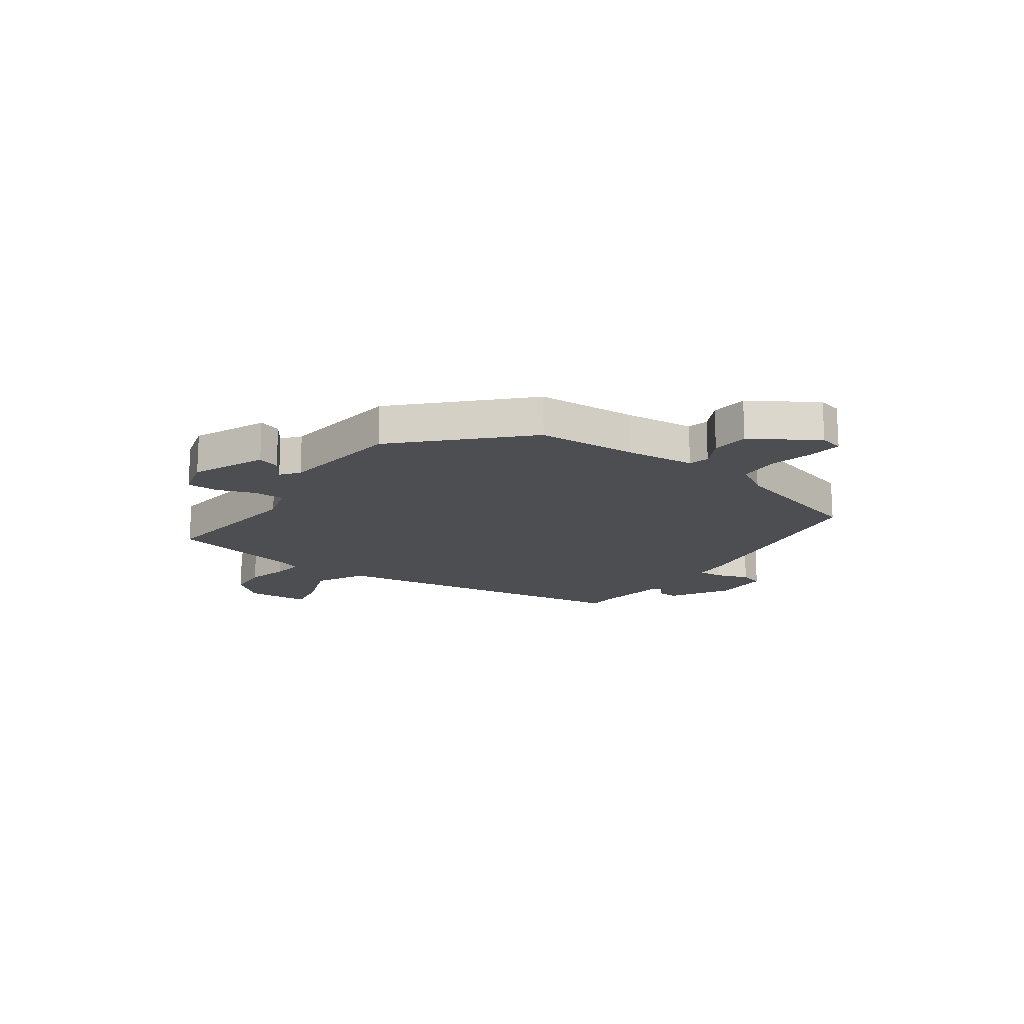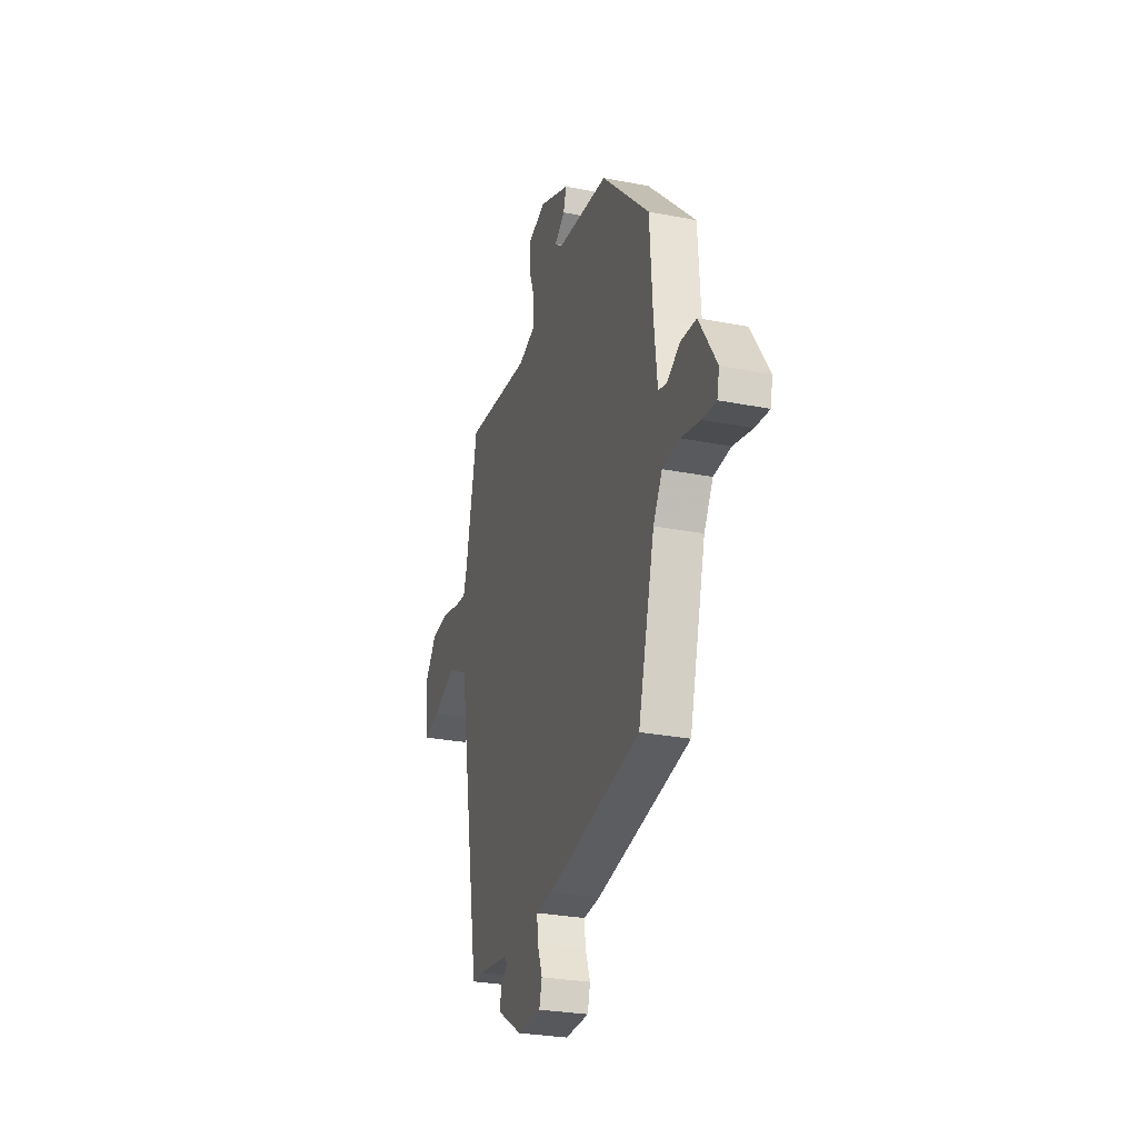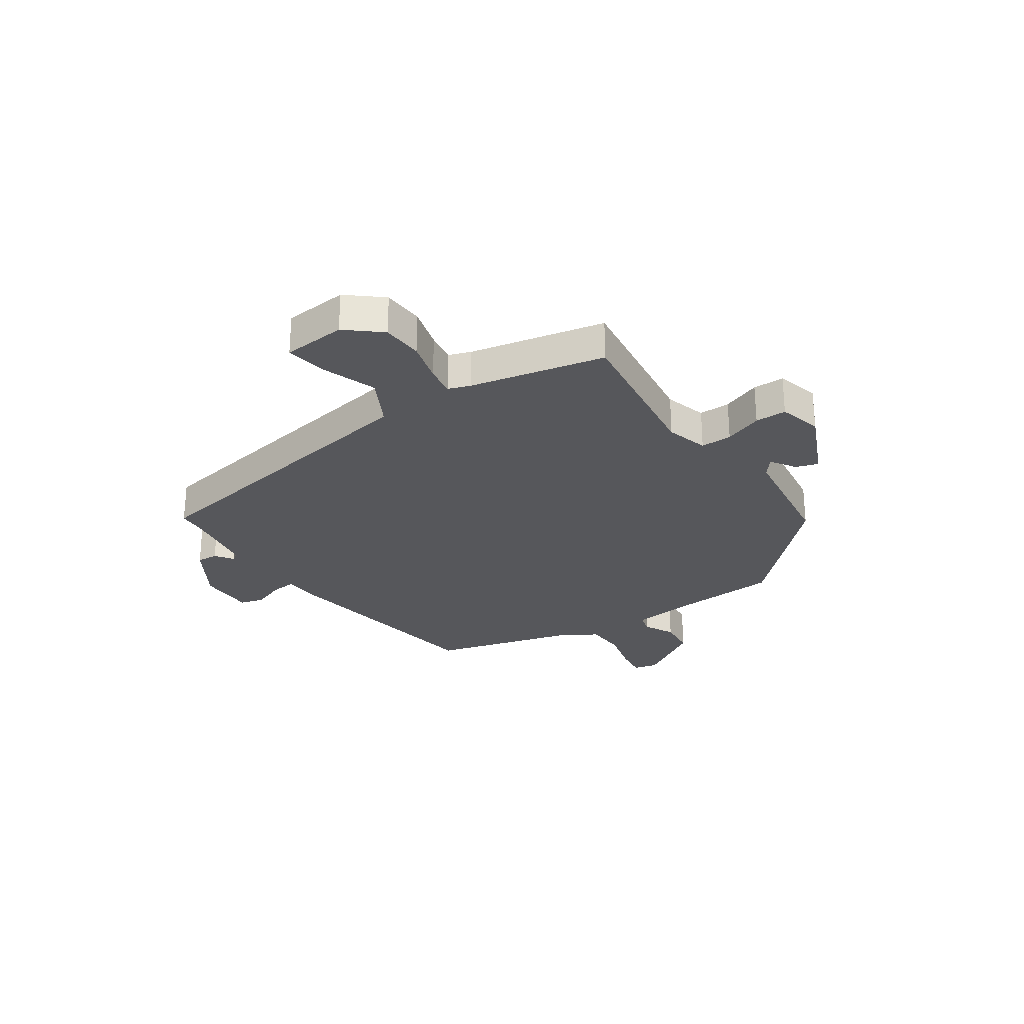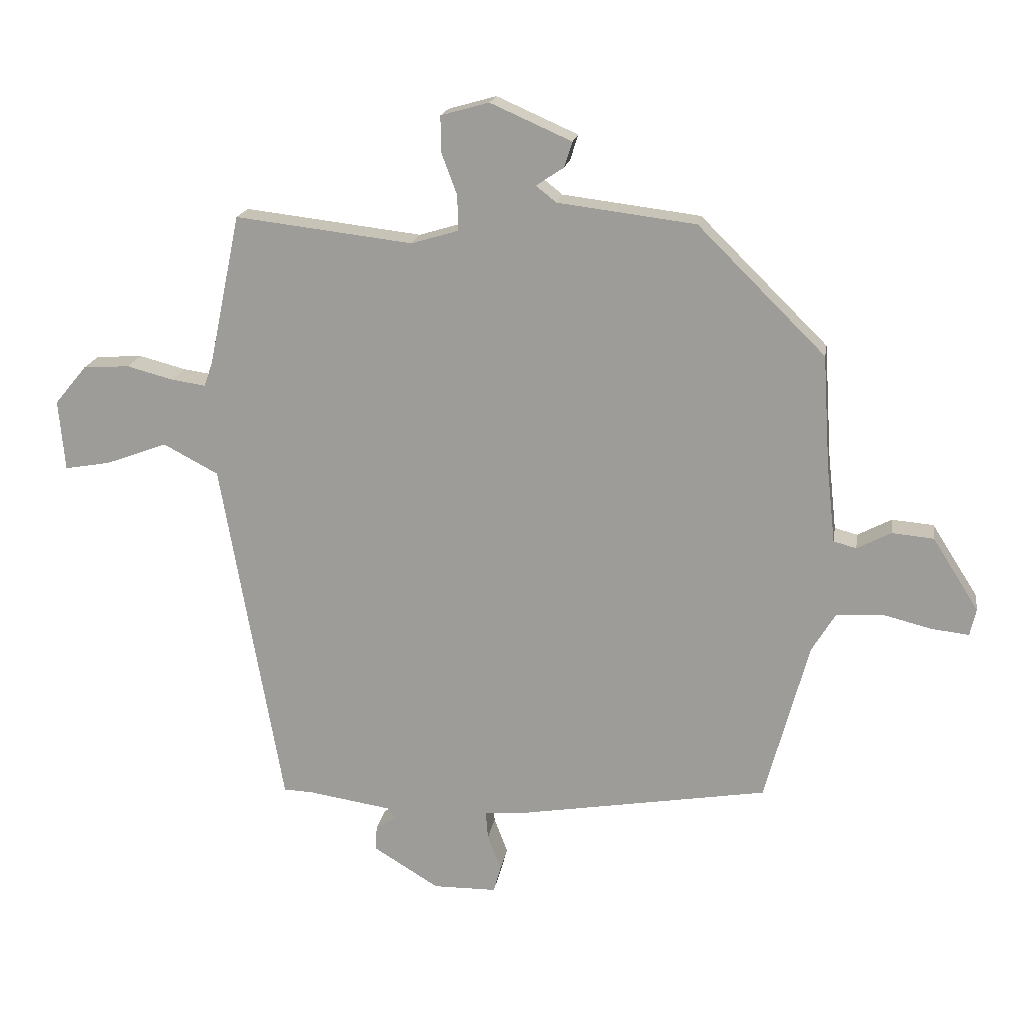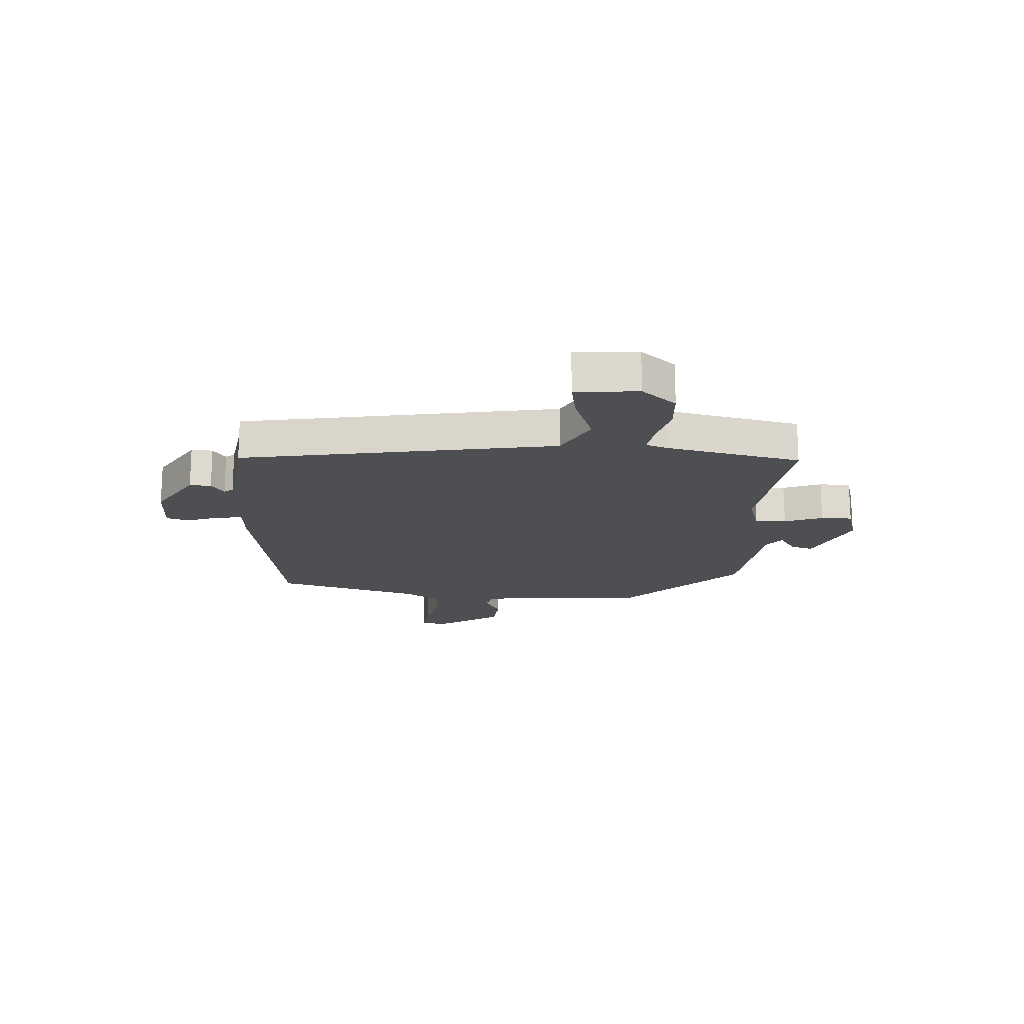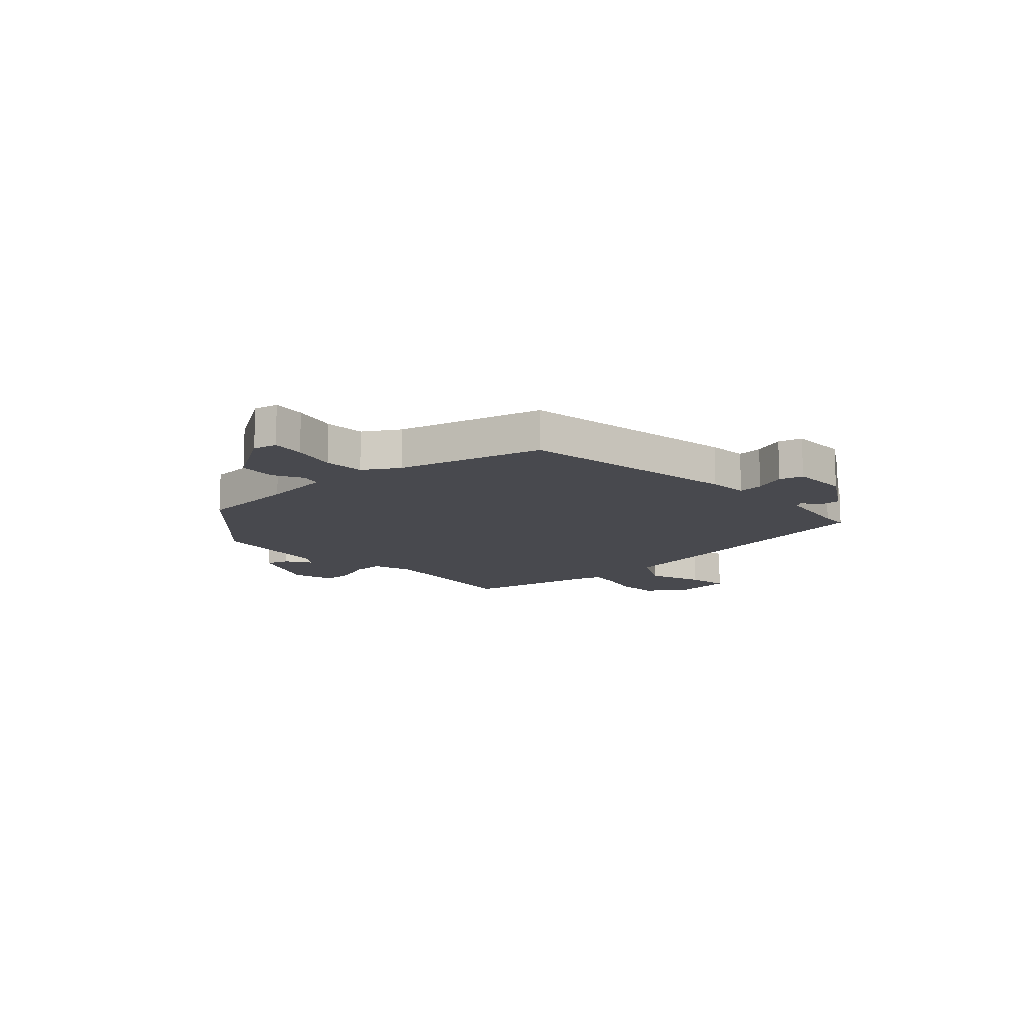
<metadata>
{"format":"obj","ext":"obj","renderer":"f3d","projection":"perspective","resolution":1024,"background":"white","views":[{"elev":-16.5,"azim":54.4,"up":"+Y"},{"elev":-28.2,"azim":73.5,"up":"+Z"},{"elev":-27.4,"azim":-56.2,"up":"+Y"},{"elev":18.1,"azim":9.0,"up":"+Z"},{"elev":-17.8,"azim":-93.6,"up":"+Y"},{"elev":-12.7,"azim":132.7,"up":"+Y"}]}
</metadata>
<code>
v 0.464 0.07 0.306
v 0.476 0.07 0.123
v 0.49 0.07 -0.002
v 0.527 0.07 -0.012
v 0.582 0.07 0.017
v 0.65 0.07 0.011
v 0.725 0.07 -0.107
v 0.715 0.07 -0.151
v 0.655 0.07 -0.144
v 0.574 0.07 -0.124
v 0.5 0.07 -0.128
v 0.461 0.07 -0.192
v 0.39 0.07 -0.455
v -0.013 0.07 -0.522
v -0.084 0.07 -0.527
v -0.08 0.07 -0.573
v -0.058 0.07 -0.631
v -0.07 0.07 -0.674
v -0.173 0.07 -0.675
v -0.279 0.07 -0.61
v -0.277 0.07 -0.571
v -0.244 0.07 -0.548
v -0.256 0.07 -0.532
v -0.391 0.07 -0.511
v -0.439 0.07 -0.509
v -0.498 0.07 -0.173
v -0.539 0.07 0.063
v -0.628 0.07 0.11
v -0.728 0.07 0.073
v -0.802 0.07 0.06
v -0.812 0.07 0.175
v -0.76 0.07 0.238
v -0.685 0.07 0.243
v -0.609 0.07 0.223
v -0.554 0.07 0.215
v -0.54 0.07 0.255
v -0.489 0.07 0.5
v -0.201 0.07 0.466
v -0.125 0.07 0.489
v -0.126 0.07 0.546
v -0.152 0.07 0.615
v -0.152 0.07 0.672
v -0.074 0.07 0.694
v 0.058 0.07 0.636
v 0.045 0.07 0.595
v 0 0.07 0.565
v 0.033 0.07 0.539
v 0.257 0.07 0.511
v 0.464 0 0.306
v 0.476 0 0.123
v 0.49 0 -0.002
v 0.527 0 -0.012
v 0.582 0 0.017
v 0.65 0 0.011
v 0.725 0 -0.107
v 0.715 0 -0.151
v 0.655 0 -0.144
v 0.574 0 -0.124
v 0.5 0 -0.128
v 0.461 0 -0.192
v 0.39 0 -0.455
v -0.013 0 -0.522
v -0.084 0 -0.527
v -0.08 0 -0.573
v -0.058 0 -0.631
v -0.07 0 -0.674
v -0.173 0 -0.675
v -0.279 0 -0.61
v -0.277 0 -0.571
v -0.244 0 -0.548
v -0.256 0 -0.532
v -0.391 0 -0.511
v -0.439 0 -0.509
v -0.498 0 -0.173
v -0.539 0 0.063
v -0.628 0 0.11
v -0.728 0 0.073
v -0.802 0 0.06
v -0.812 0 0.175
v -0.76 0 0.238
v -0.685 0 0.243
v -0.609 0 0.223
v -0.554 0 0.215
v -0.54 0 0.255
v -0.489 0 0.5
v -0.201 0 0.466
v -0.125 0 0.489
v -0.126 0 0.546
v -0.152 0 0.615
v -0.152 0 0.672
v -0.074 0 0.694
v 0.058 0 0.636
v 0.045 0 0.595
v 0 0 0.565
v 0.033 0 0.539
v 0.257 0 0.511
f 47 48 1 2
f 46 47 2 3
f 43 44 45 46
f 41 42 43 46
f 40 41 46 3
f 39 40 3
f 38 39 3
f 36 37 38 3
f 35 36 3 4
f 34 35 4
f 31 32 33 34
f 31 34 4
f 28 29 30 31
f 28 31 4
f 27 28 4
f 24 25 26 27
f 23 24 27 4
f 22 23 4 5
f 16 17 18 19
f 15 16 19 20
f 12 13 14 15
f 11 12 15 20
f 7 8 9 10
f 7 10 11
f 6 7 11
f 11 20 21 22
f 5 6 11 22
f 50 49 96 95
f 51 50 95 94
f 94 93 92 91
f 94 91 90 89
f 51 94 89 88
f 51 88 87
f 51 87 86
f 51 86 85 84
f 52 51 84 83
f 52 83 82
f 82 81 80 79
f 52 82 79
f 79 78 77 76
f 52 79 76
f 52 76 75
f 75 74 73 72
f 52 75 72 71
f 53 52 71 70
f 67 66 65 64
f 68 67 64 63
f 63 62 61 60
f 68 63 60 59
f 58 57 56 55
f 59 58 55
f 59 55 54
f 70 69 68 59
f 70 59 54 53
f 1 49 50 2
f 2 50 51 3
f 3 51 52 4
f 4 52 53 5
f 5 53 54 6
f 6 54 55 7
f 7 55 56 8
f 8 56 57 9
f 9 57 58 10
f 10 58 59 11
f 11 59 60 12
f 12 60 61 13
f 13 61 62 14
f 14 62 63 15
f 15 63 64 16
f 16 64 65 17
f 17 65 66 18
f 18 66 67 19
f 19 67 68 20
f 20 68 69 21
f 21 69 70 22
f 22 70 71 23
f 23 71 72 24
f 24 72 73 25
f 25 73 74 26
f 26 74 75 27
f 27 75 76 28
f 28 76 77 29
f 29 77 78 30
f 30 78 79 31
f 31 79 80 32
f 32 80 81 33
f 33 81 82 34
f 34 82 83 35
f 35 83 84 36
f 36 84 85 37
f 37 85 86 38
f 38 86 87 39
f 39 87 88 40
f 40 88 89 41
f 41 89 90 42
f 42 90 91 43
f 43 91 92 44
f 44 92 93 45
f 45 93 94 46
f 46 94 95 47
f 47 95 96 48
f 48 96 49 1

</code>
